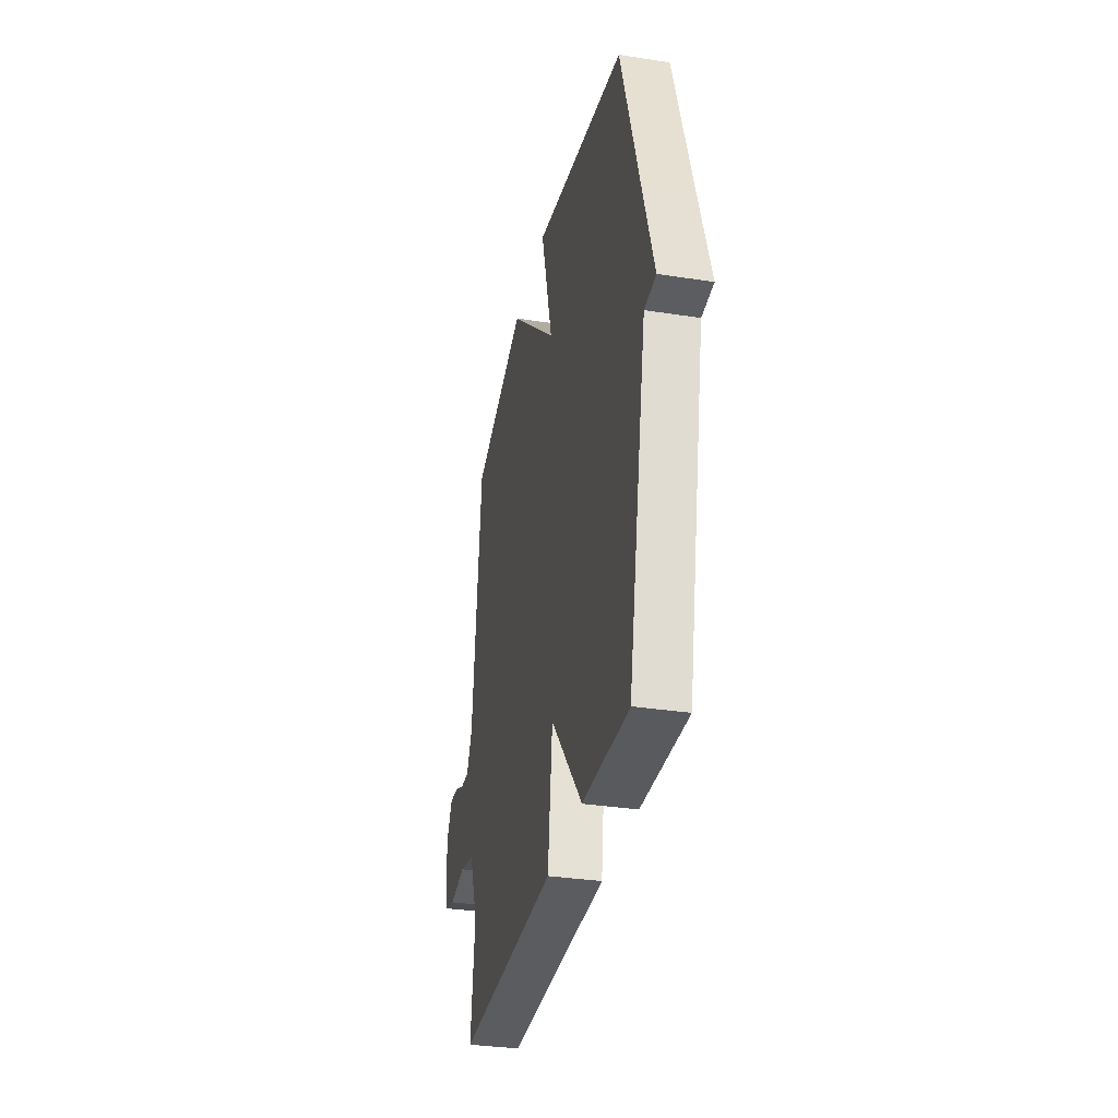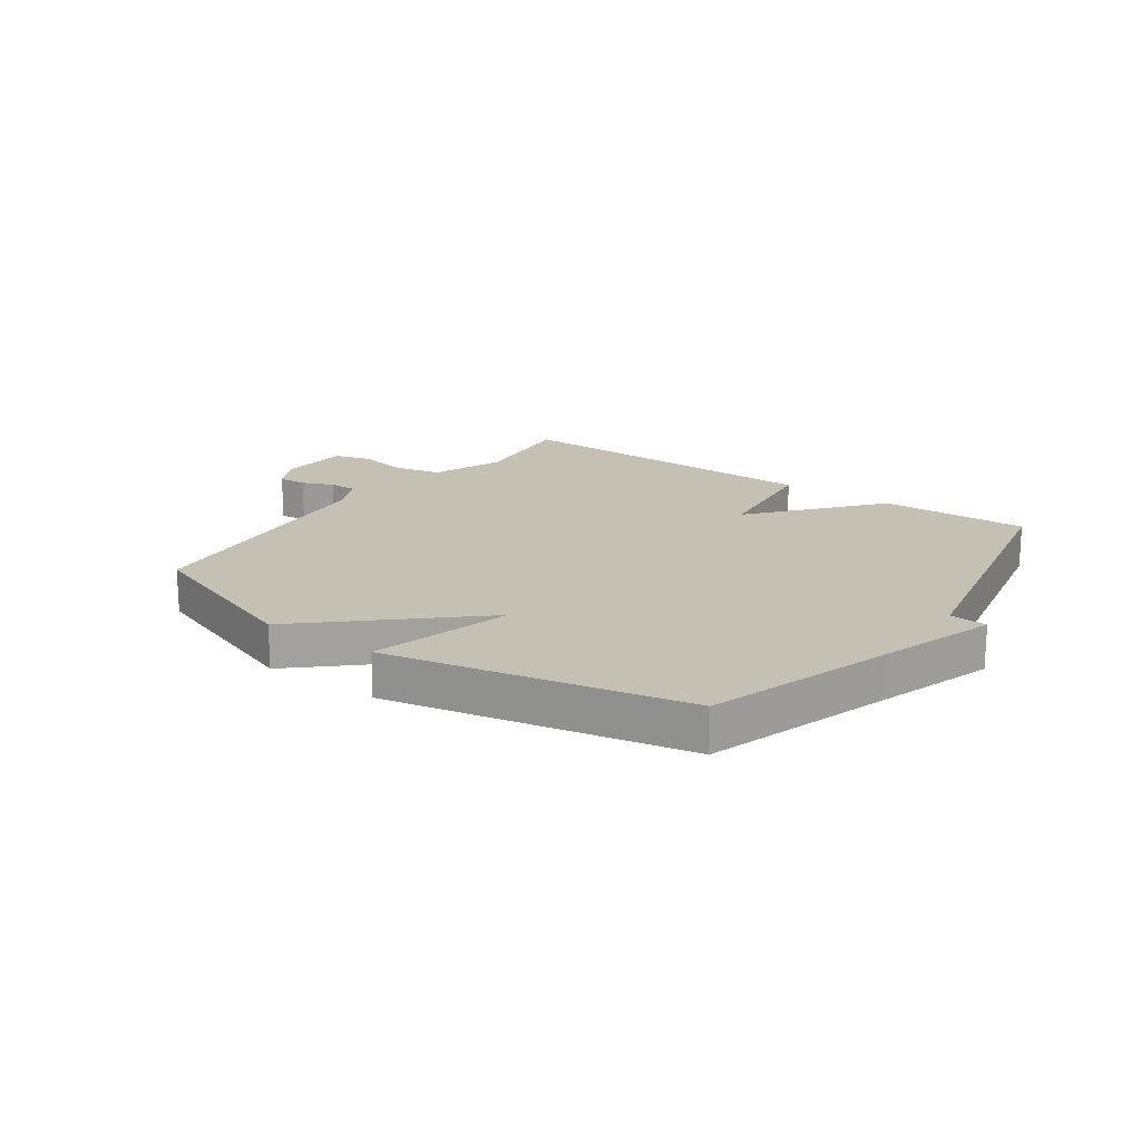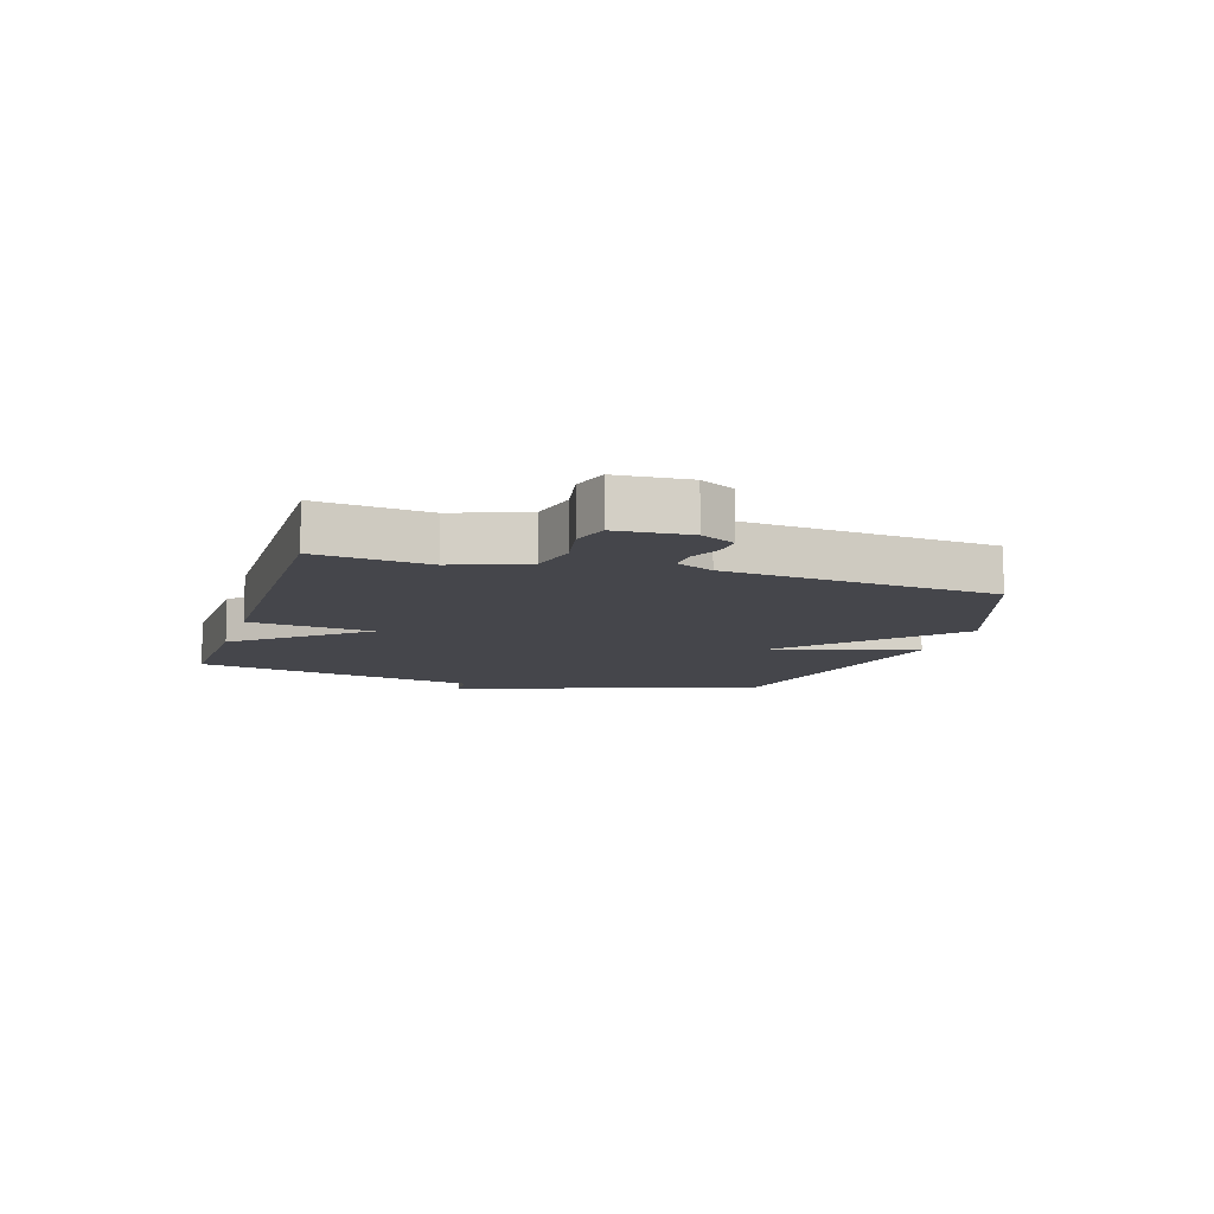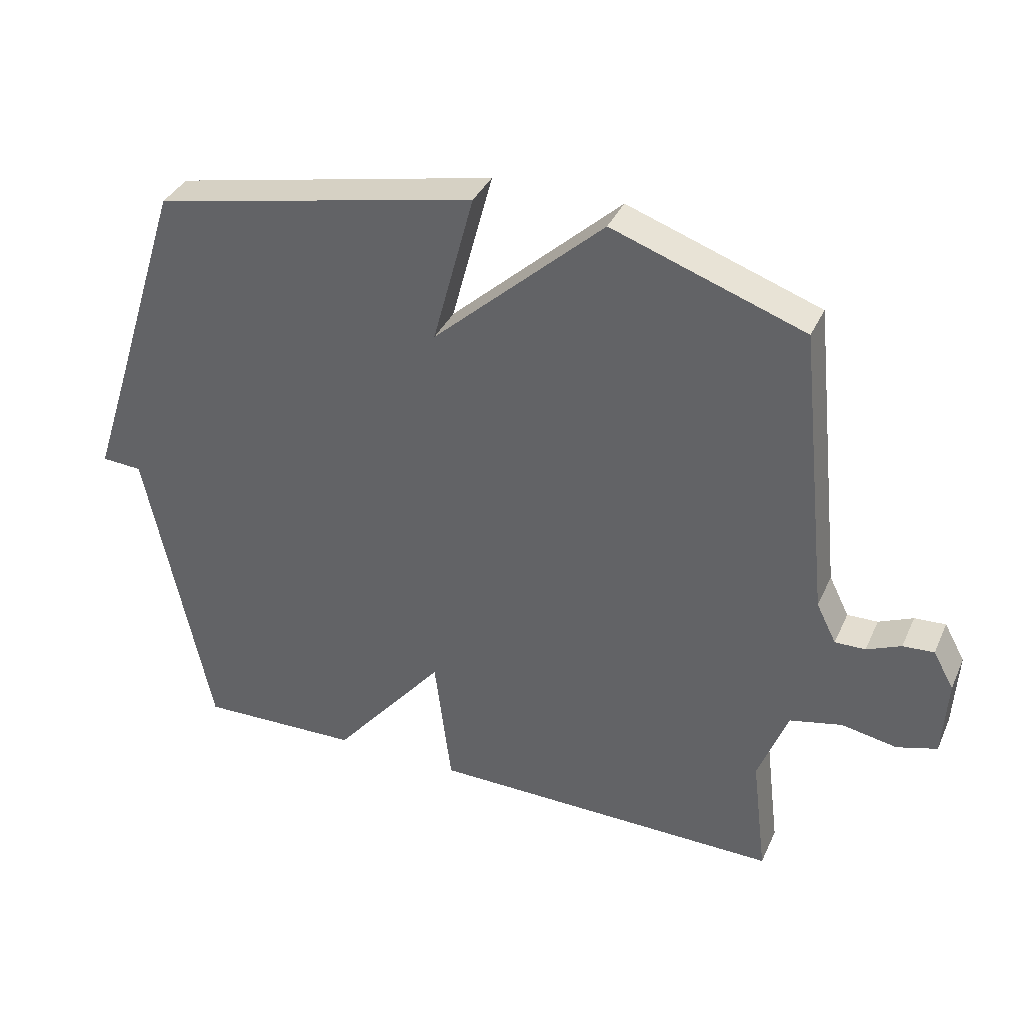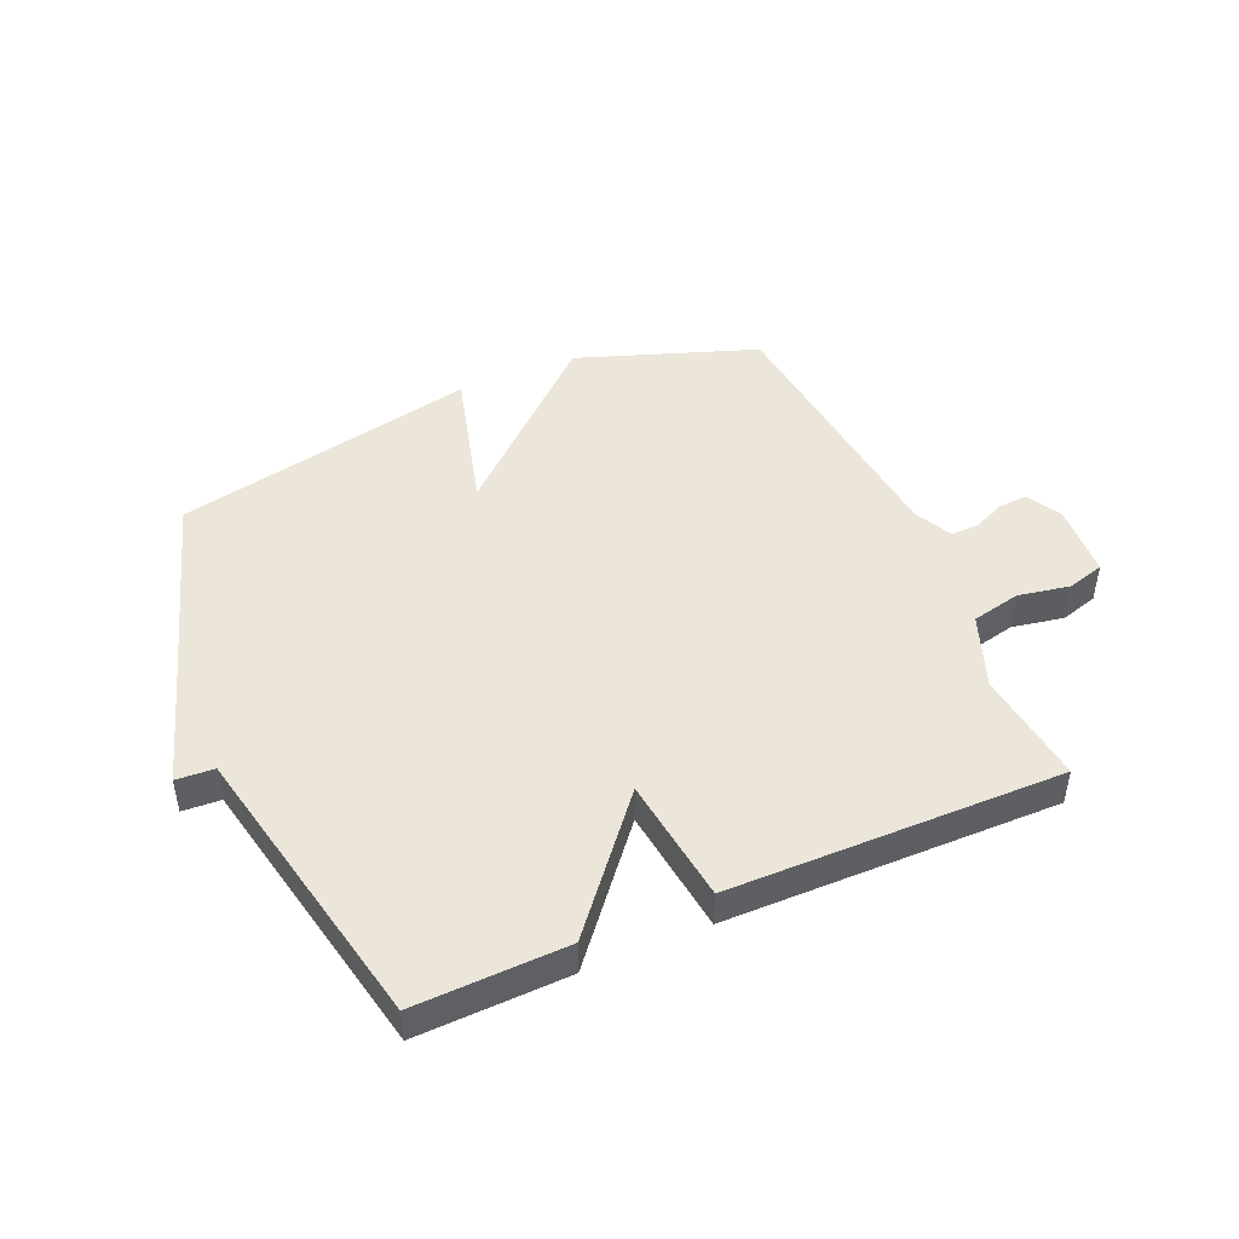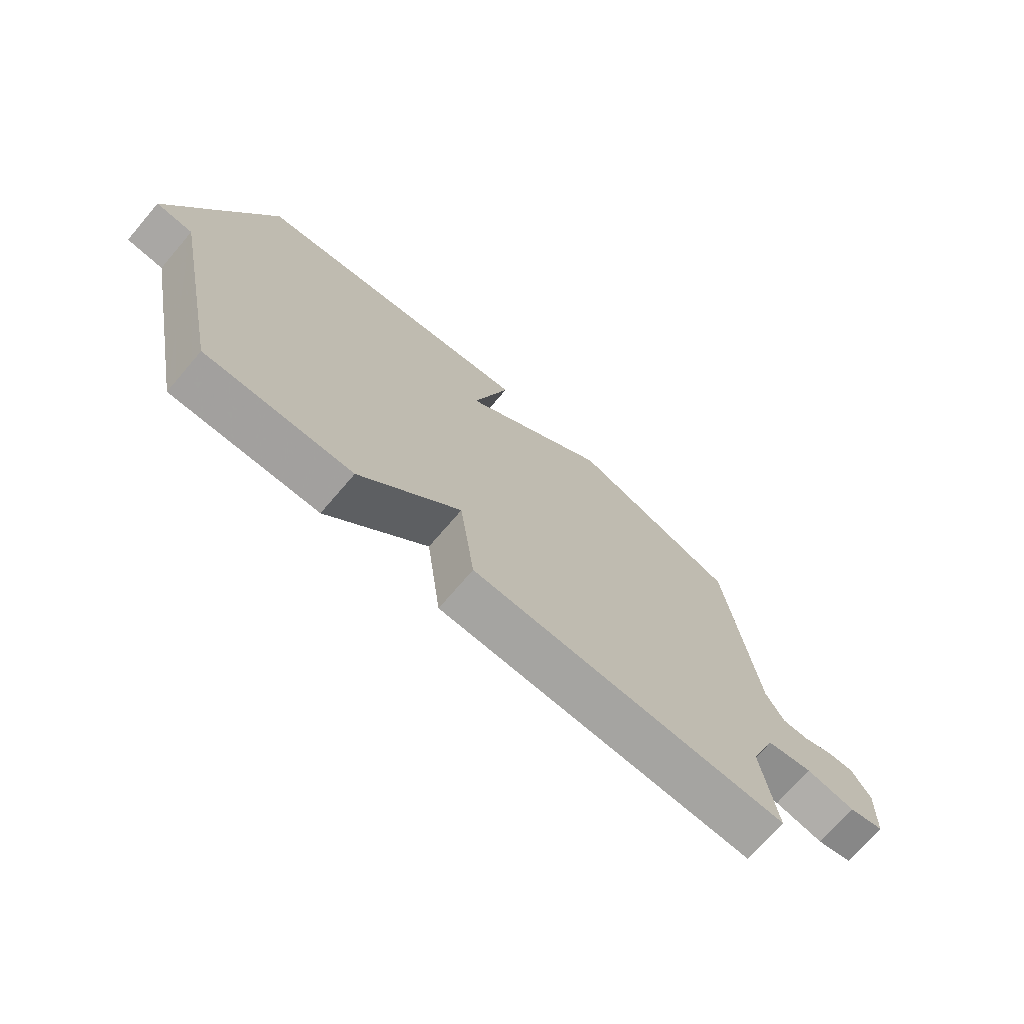
<metadata>
{"format":"obj","ext":"obj","renderer":"f3d","projection":"perspective","resolution":1024,"background":"white","views":[{"elev":-33.3,"azim":78.0,"up":"+Z"},{"elev":18.3,"azim":35.5,"up":"+Y"},{"elev":-10.0,"azim":-107.2,"up":"+Y"},{"elev":36.3,"azim":-157.8,"up":"+Z"},{"elev":46.7,"azim":156.5,"up":"+Y"},{"elev":-72.8,"azim":139.3,"up":"+Z"}]}
</metadata>
<code>
v 0.5 0.07 -0.5
v 0.249 0.07 -0.493
v 0.075 0.07 -0.284
v 0.049 0.07 -0.493
v -0.5 0.07 -0.5
v -0.477 0.07 -0.311
v -0.523 0.07 -0.189
v -0.604 0.07 -0.171
v -0.69 0.07 -0.187
v -0.752 0.07 -0.169
v -0.759 0.07 -0.047
v -0.727 0.07 0.011
v -0.679 0.07 0.008
v -0.626 0.07 -0.015
v -0.579 0.07 -0.016
v -0.548 0.07 0.046
v -0.5 0.07 0.5
v -0.203 0.07 0.605
v 0.061 0.07 0.365
v -0.003 0.07 0.605
v 0.5 0.07 0.5
v 0.6 0.07 0.184
v 0.663 0.07 -0.012
v 0.6 0.07 -0.016
v 0.5 0 -0.5
v 0.249 0 -0.493
v 0.075 0 -0.284
v 0.049 0 -0.493
v -0.5 0 -0.5
v -0.477 0 -0.311
v -0.523 0 -0.189
v -0.604 0 -0.171
v -0.69 0 -0.187
v -0.752 0 -0.169
v -0.759 0 -0.047
v -0.727 0 0.011
v -0.679 0 0.008
v -0.626 0 -0.015
v -0.579 0 -0.016
v -0.548 0 0.046
v -0.5 0 0.5
v -0.203 0 0.605
v 0.061 0 0.365
v -0.003 0 0.605
v 0.5 0 0.5
v 0.6 0 0.184
v 0.663 0 -0.012
v 0.6 0 -0.016
f 22 23 24
f 22 24 1
f 21 22 1
f 20 21 1
f 19 20 1
f 18 19 1
f 17 18 1
f 16 17 1
f 12 13 14
f 11 12 14
f 10 11 14
f 9 10 14
f 8 9 14
f 7 8 14 15
f 6 7 15 16
f 3 4 5 6
f 1 2 3
f 16 1 3
f 3 6 16
f 48 47 46
f 25 48 46
f 25 46 45
f 25 45 44
f 25 44 43
f 25 43 42
f 25 42 41
f 25 41 40
f 38 37 36
f 38 36 35
f 38 35 34
f 38 34 33
f 38 33 32
f 39 38 32 31
f 40 39 31 30
f 30 29 28 27
f 27 26 25
f 27 25 40
f 40 30 27
f 1 25 26 2
f 2 26 27 3
f 3 27 28 4
f 4 28 29 5
f 5 29 30 6
f 6 30 31 7
f 7 31 32 8
f 8 32 33 9
f 9 33 34 10
f 10 34 35 11
f 11 35 36 12
f 12 36 37 13
f 13 37 38 14
f 14 38 39 15
f 15 39 40 16
f 16 40 41 17
f 17 41 42 18
f 18 42 43 19
f 19 43 44 20
f 20 44 45 21
f 21 45 46 22
f 22 46 47 23
f 23 47 48 24
f 24 48 25 1

</code>
